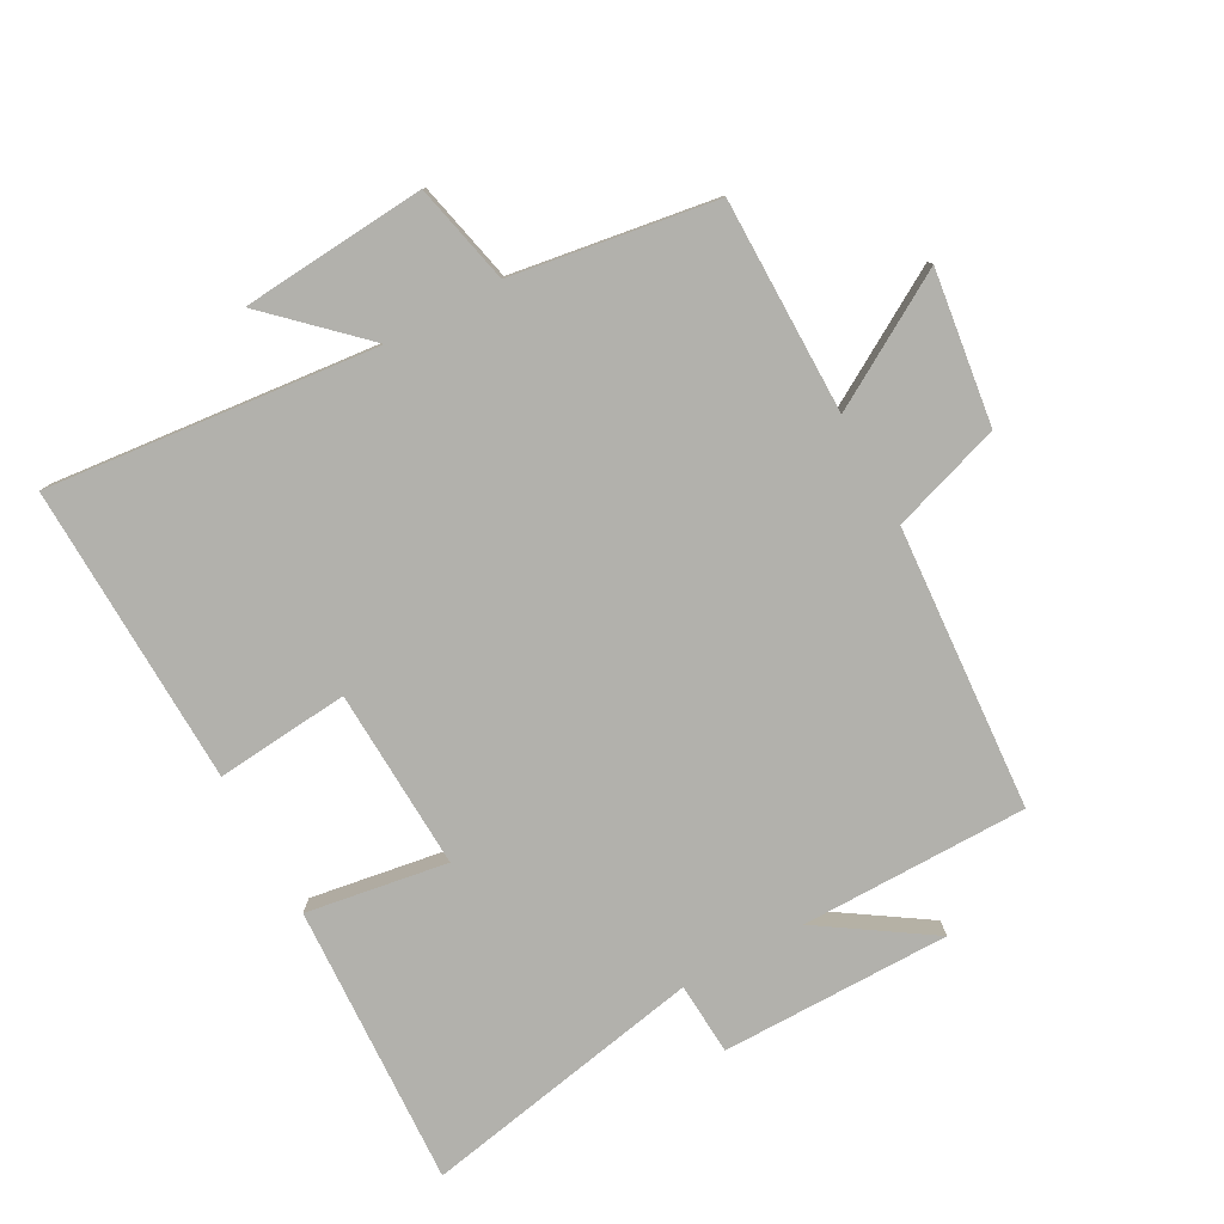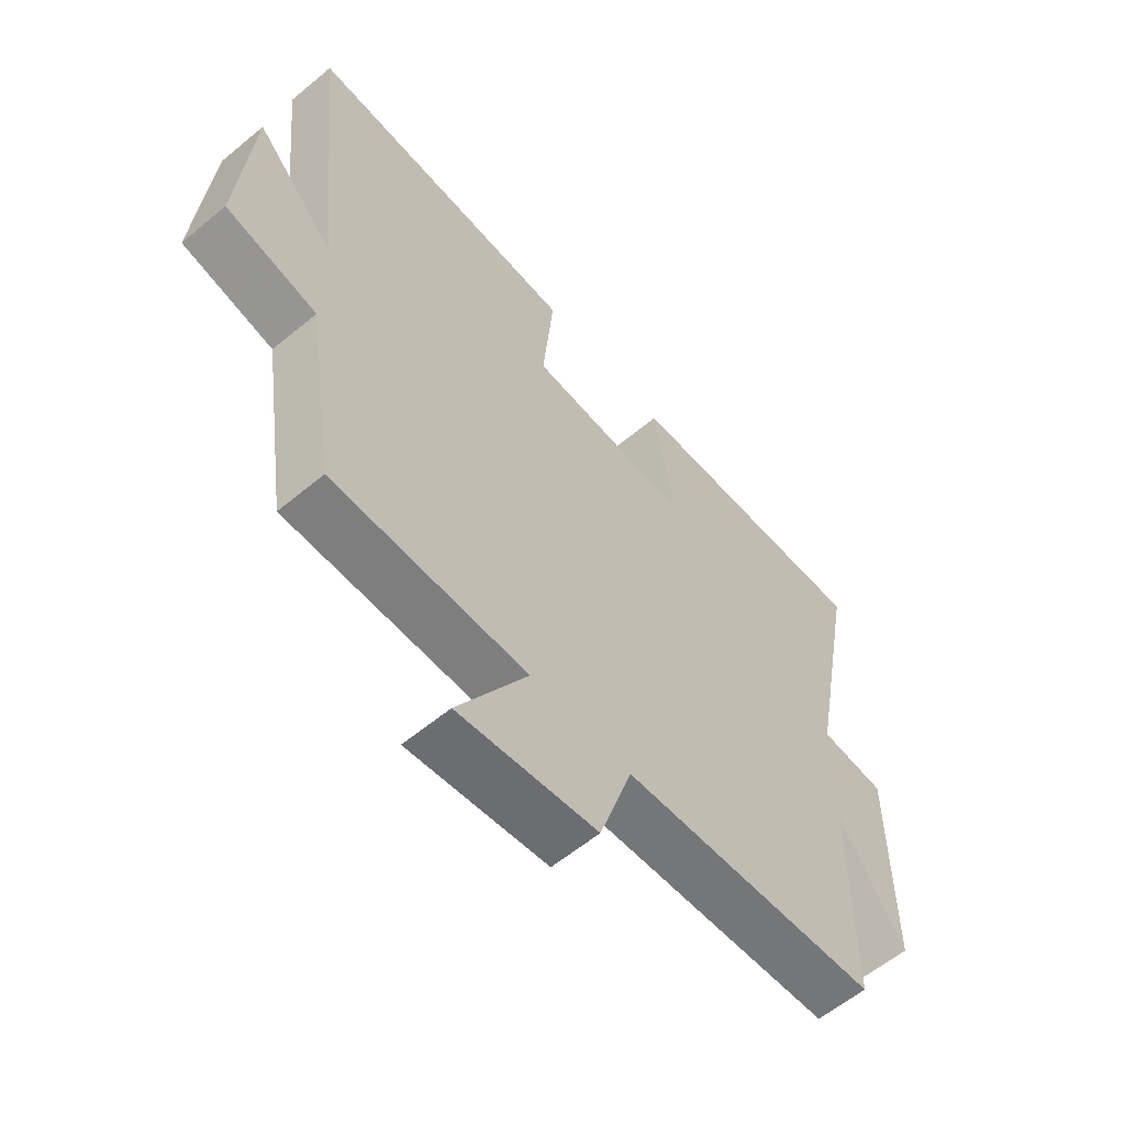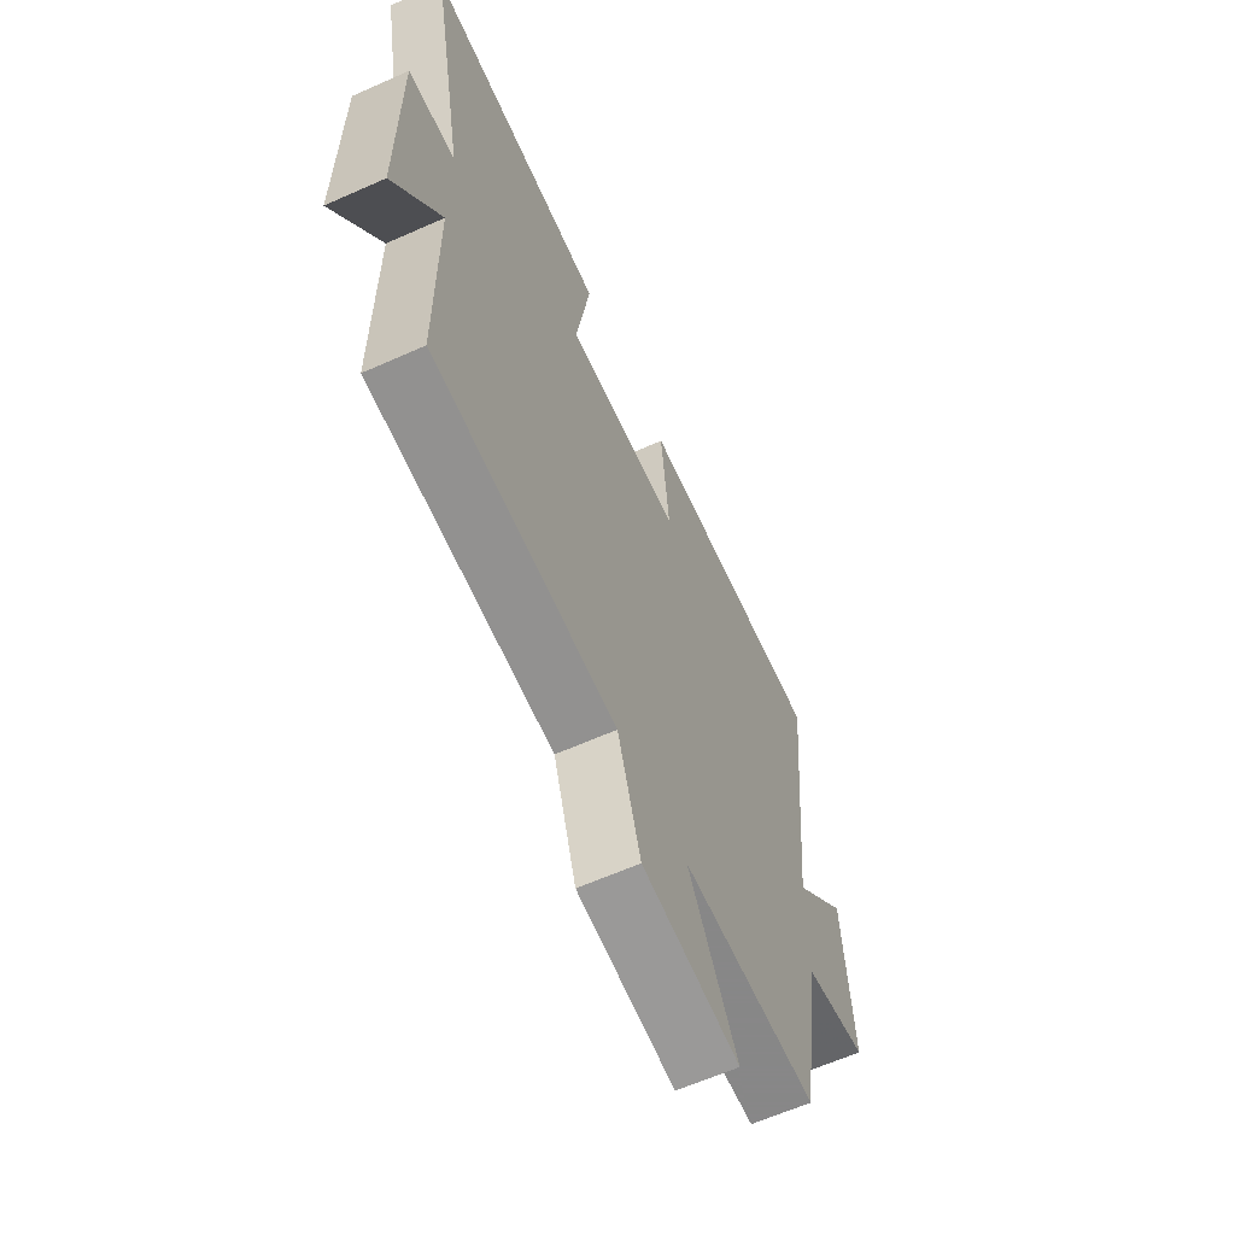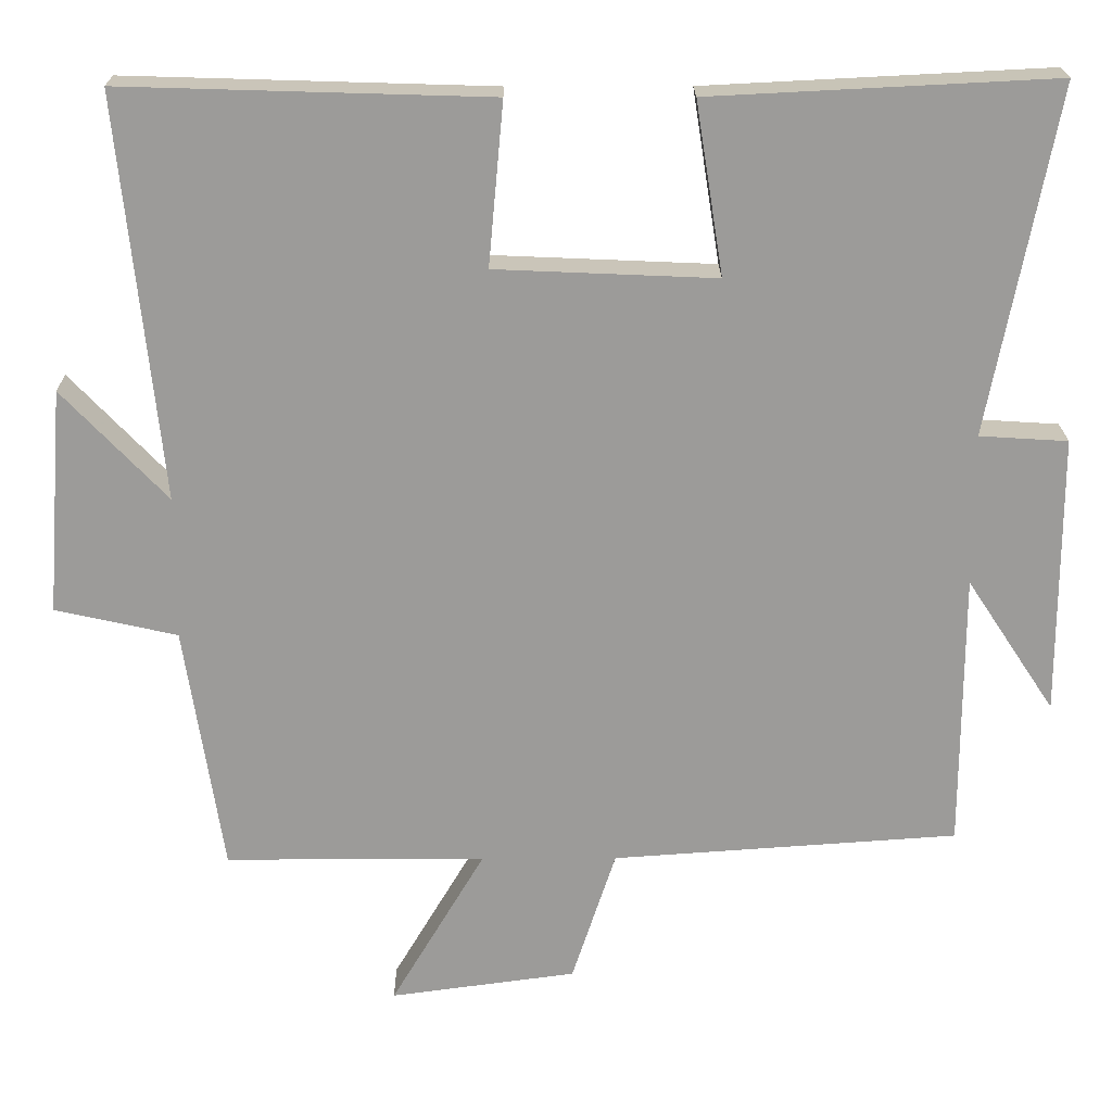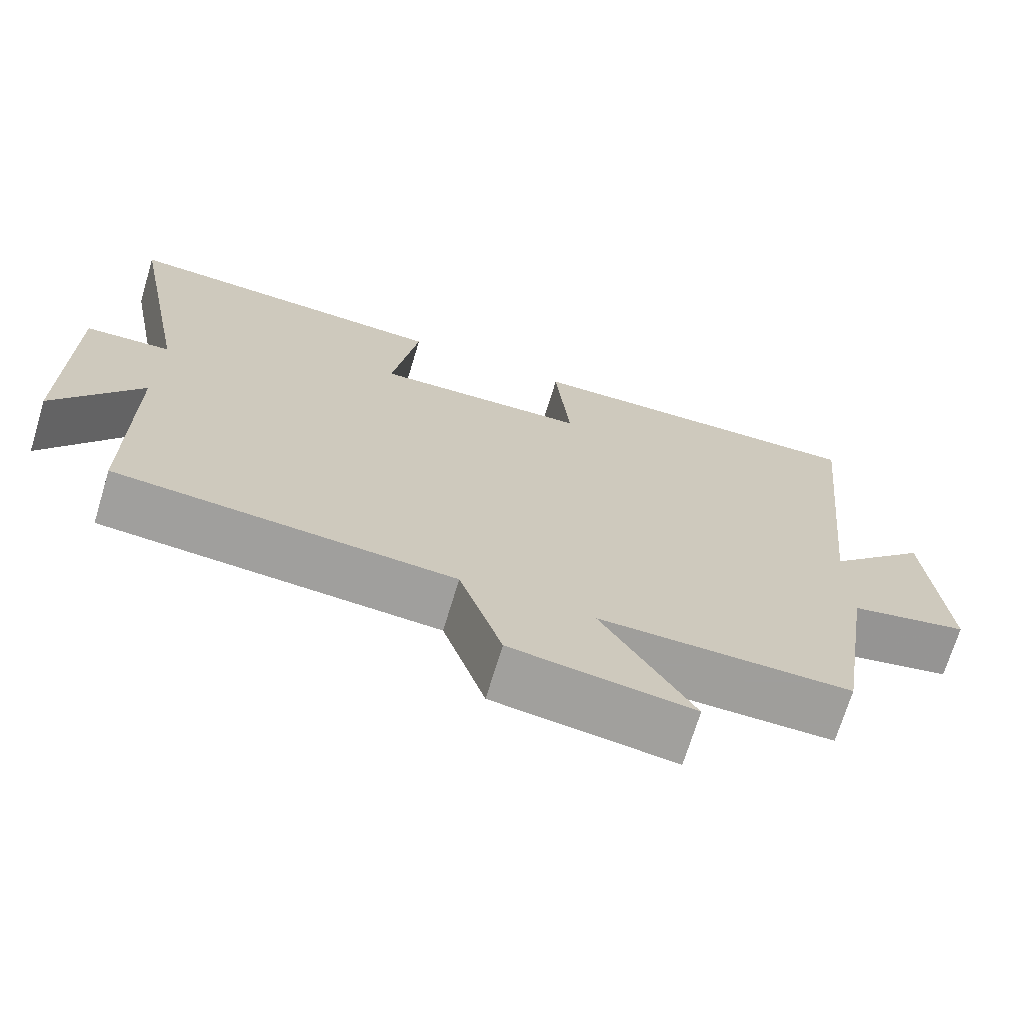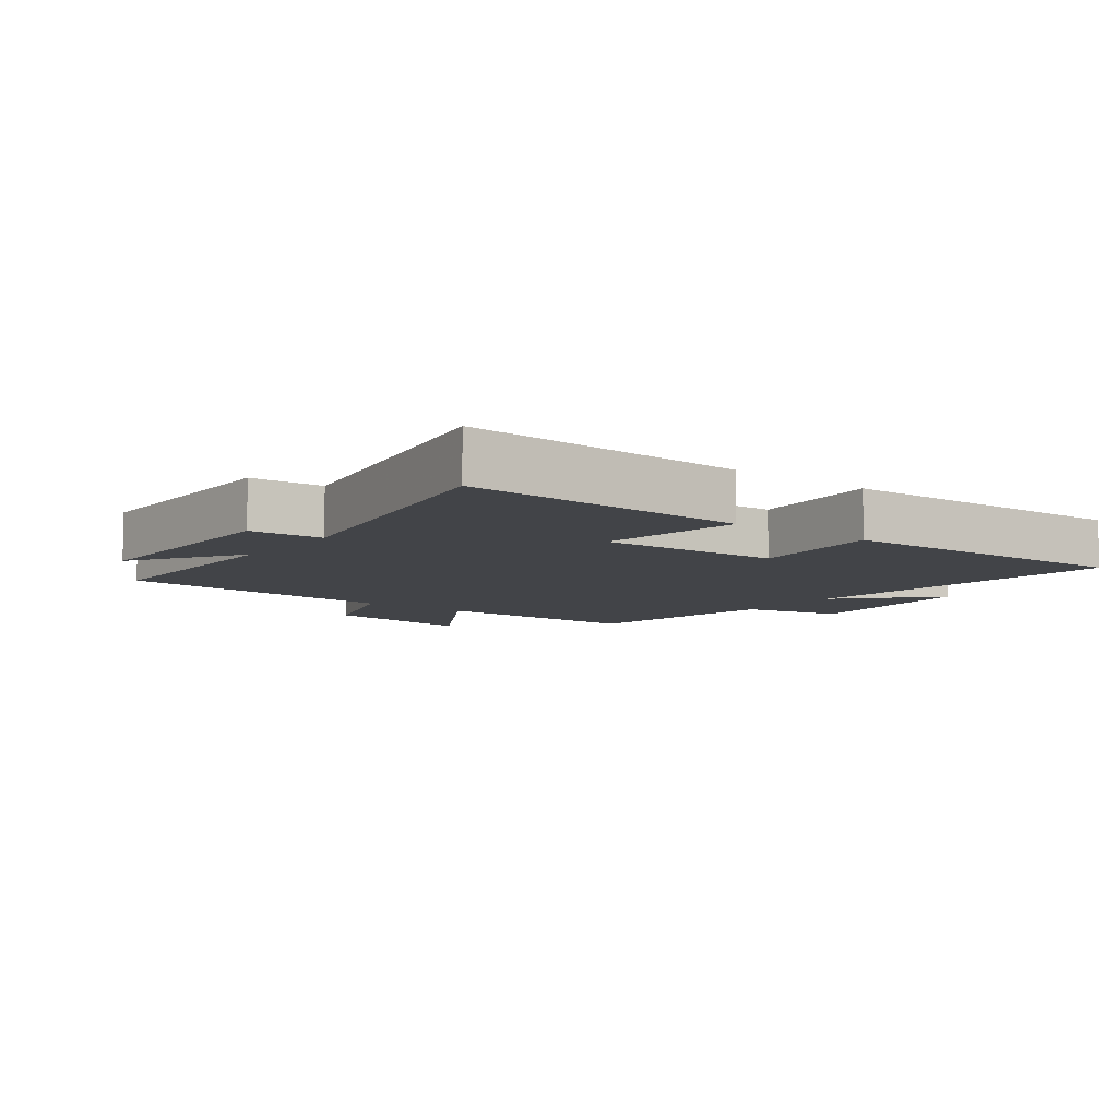
<metadata>
{"format":"obj","ext":"obj","renderer":"f3d","projection":"perspective","resolution":1024,"background":"white","views":[{"elev":-78.9,"azim":118.7,"up":"+Y"},{"elev":-59.5,"azim":130.4,"up":"+Z"},{"elev":-62.6,"azim":-65.7,"up":"+Z"},{"elev":20.4,"azim":179.5,"up":"+Z"},{"elev":-70.8,"azim":-16.9,"up":"+Z"},{"elev":-8.0,"azim":-37.3,"up":"+Y"}]}
</metadata>
<code>
v 0.451 0.07 -0.5
v 0.118 0.07 -0.5
v 0.238 0.07 -0.703
v 0 0.07 -0.671
v -0.056 0.07 -0.5
v -0.499 0.07 -0.469
v -0.5 0.07 -0.115
v -0.613 0.07 -0.286
v -0.613 0.07 0.072
v -0.5 0.07 0.079
v -0.585 0.07 0.522
v -0.144 0.07 0.5
v -0.179 0.07 0.28
v 0.103 0.07 0.292
v 0.084 0.07 0.5
v 0.553 0.07 0.514
v 0.5 0.07 -0.001
v 0.634 0.07 0.14
v 0.656 0.07 -0.148
v 0.5 0.07 -0.183
v 0.451 0 -0.5
v 0.118 0 -0.5
v 0.238 0 -0.703
v 0 0 -0.671
v -0.056 0 -0.5
v -0.499 0 -0.469
v -0.5 0 -0.115
v -0.613 0 -0.286
v -0.613 0 0.072
v -0.5 0 0.079
v -0.585 0 0.522
v -0.144 0 0.5
v -0.179 0 0.28
v 0.103 0 0.292
v 0.084 0 0.5
v 0.553 0 0.514
v 0.5 0 -0.001
v 0.634 0 0.14
v 0.656 0 -0.148
v 0.5 0 -0.183
f 17 18 19 20
f 17 20 1 2
f 14 15 16 17
f 13 14 17 2
f 10 11 12 13
f 10 13 2
f 7 8 9 10
f 5 6 7 10
f 5 10 2 3
f 3 4 5
f 40 39 38 37
f 22 21 40 37
f 37 36 35 34
f 22 37 34 33
f 33 32 31 30
f 22 33 30
f 30 29 28 27
f 30 27 26 25
f 23 22 30 25
f 25 24 23
f 1 21 22 2
f 2 22 23 3
f 3 23 24 4
f 4 24 25 5
f 5 25 26 6
f 6 26 27 7
f 7 27 28 8
f 8 28 29 9
f 9 29 30 10
f 10 30 31 11
f 11 31 32 12
f 12 32 33 13
f 13 33 34 14
f 14 34 35 15
f 15 35 36 16
f 16 36 37 17
f 17 37 38 18
f 18 38 39 19
f 19 39 40 20
f 20 40 21 1

</code>
